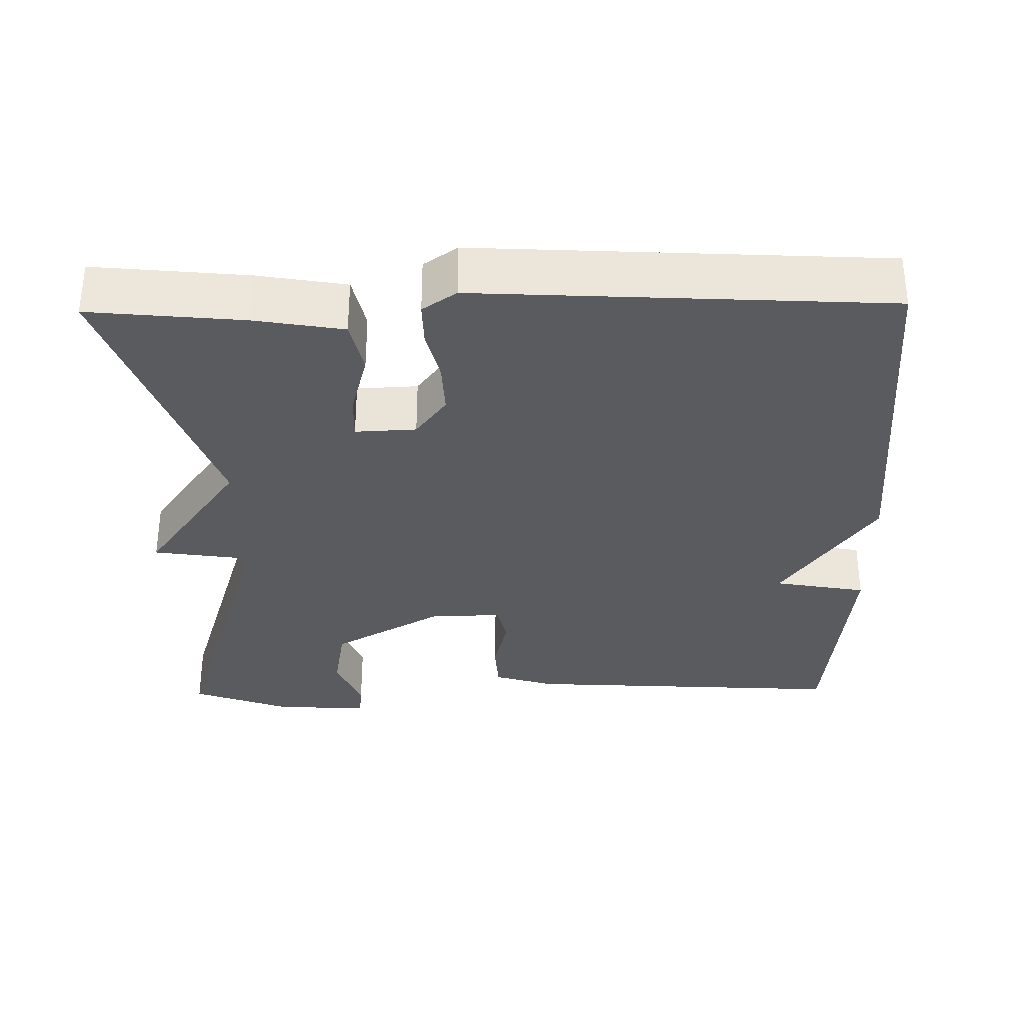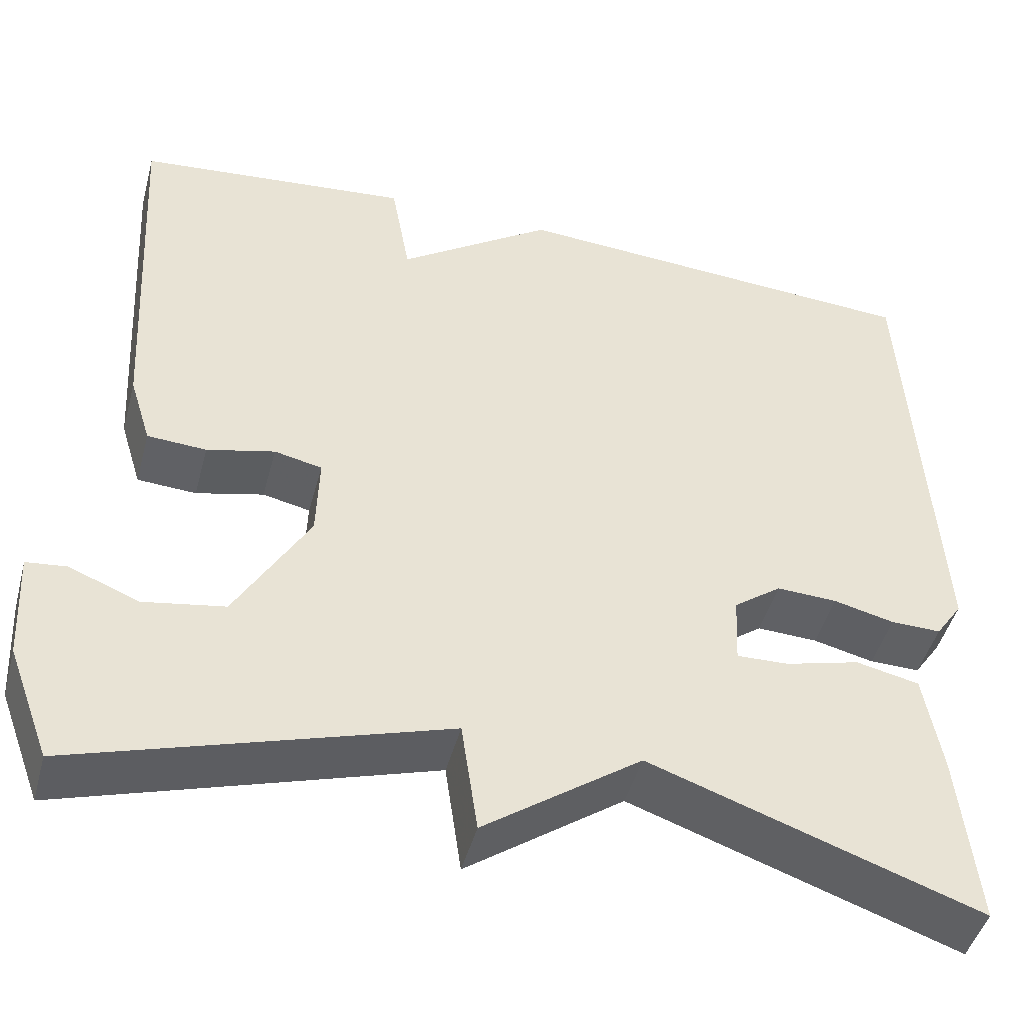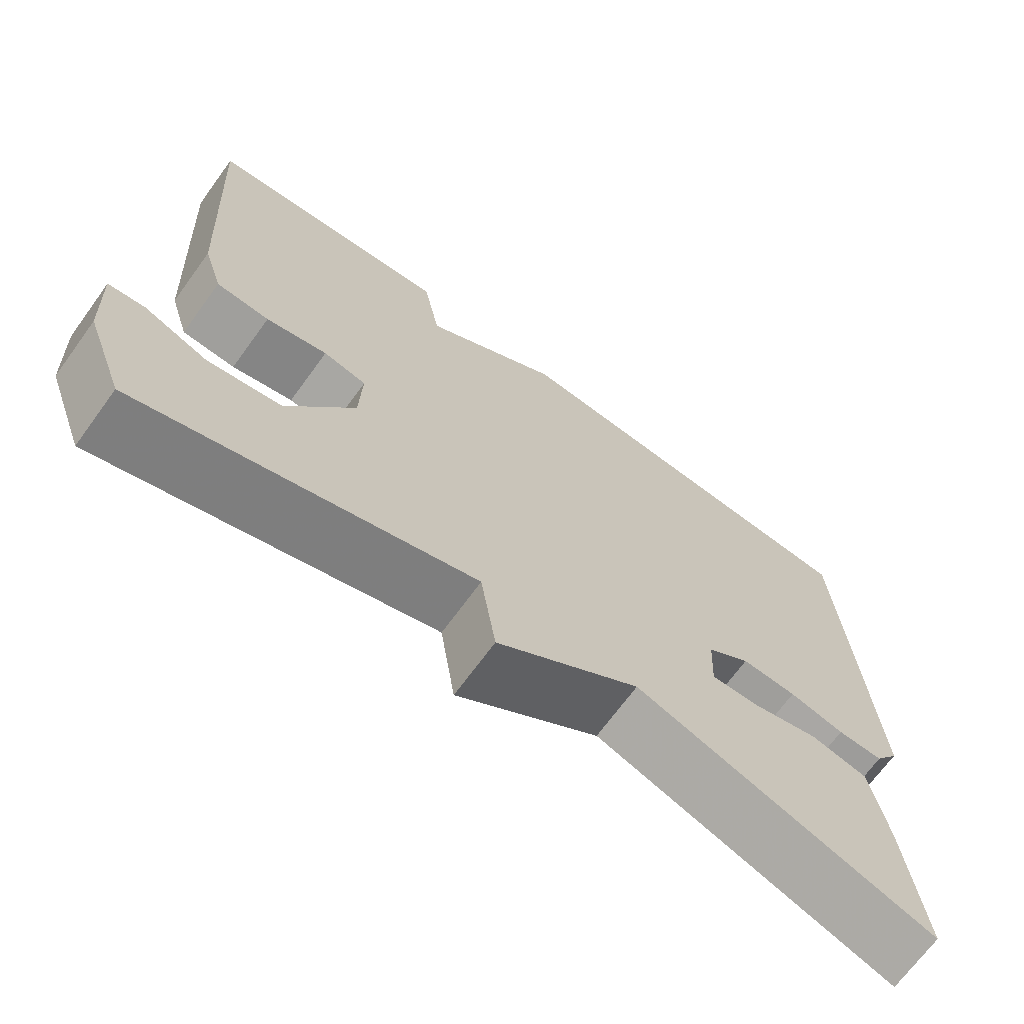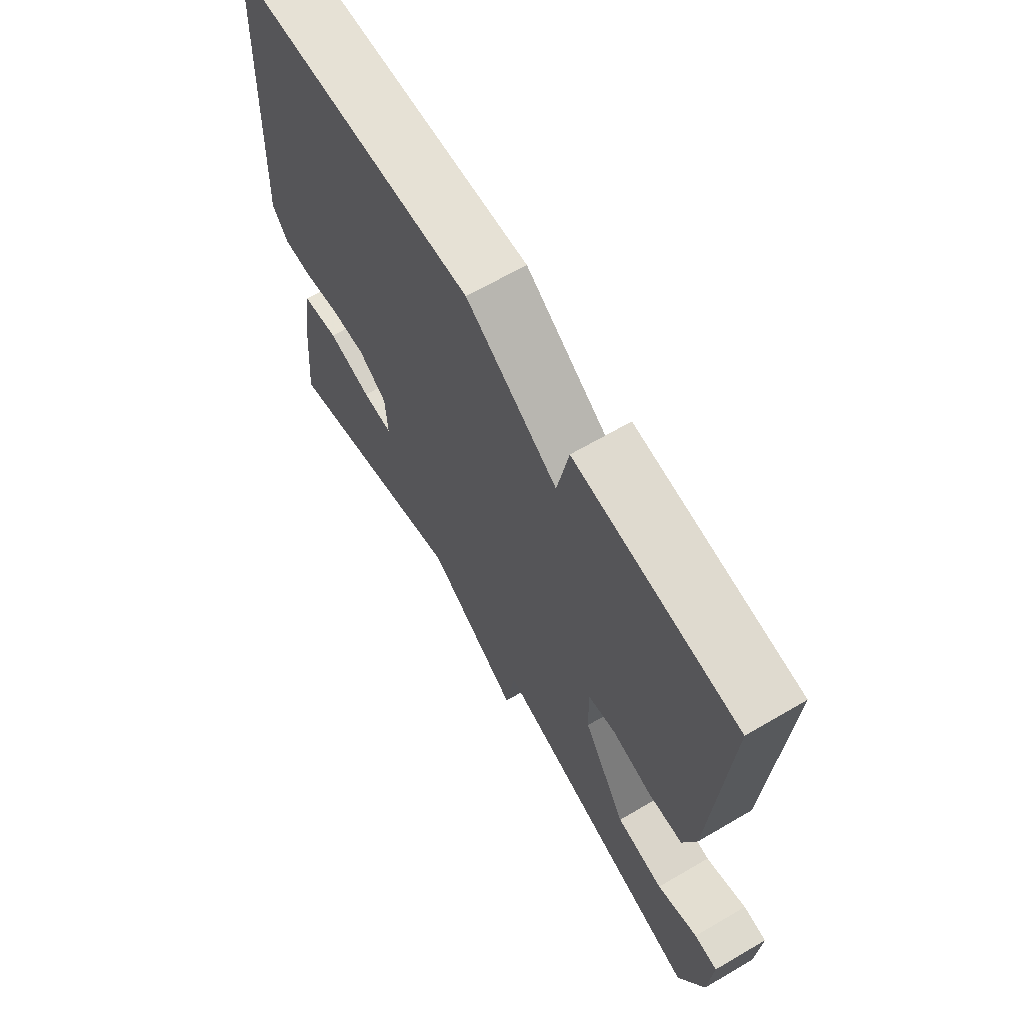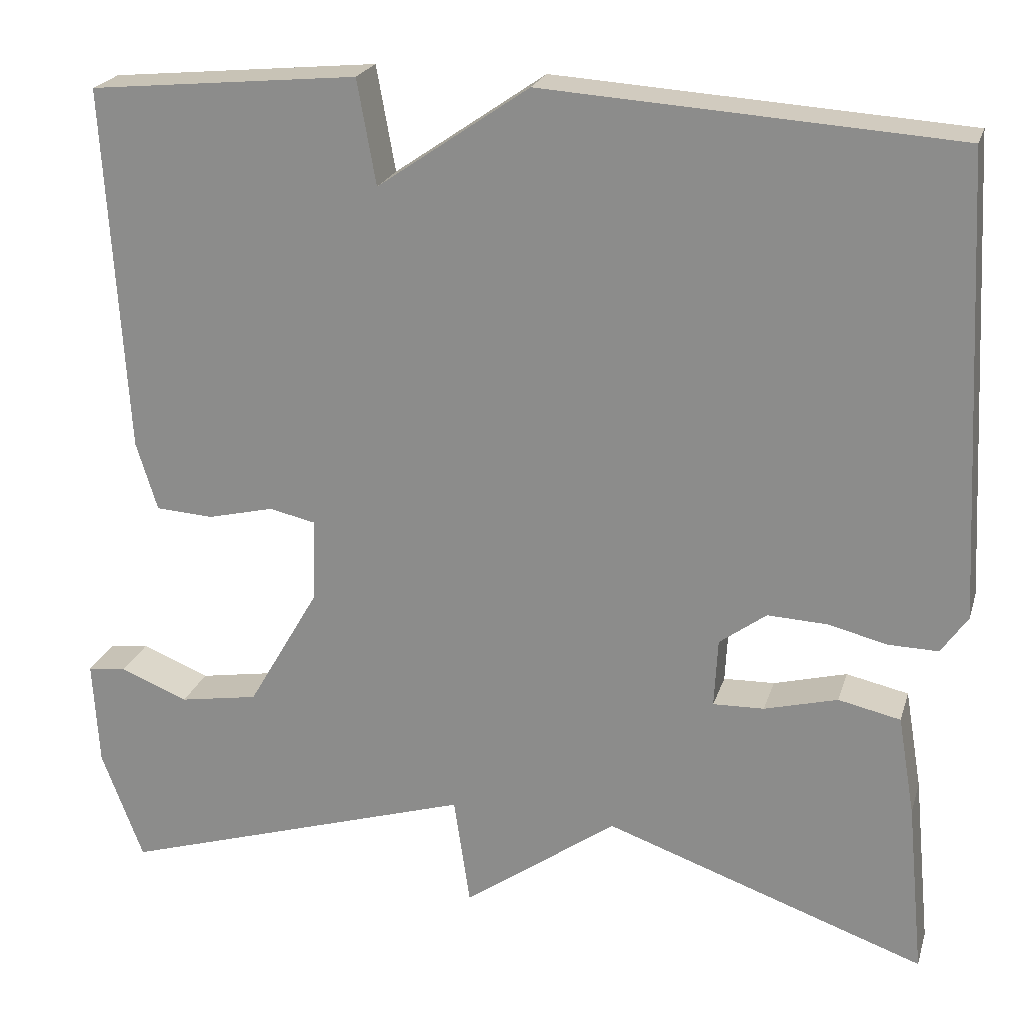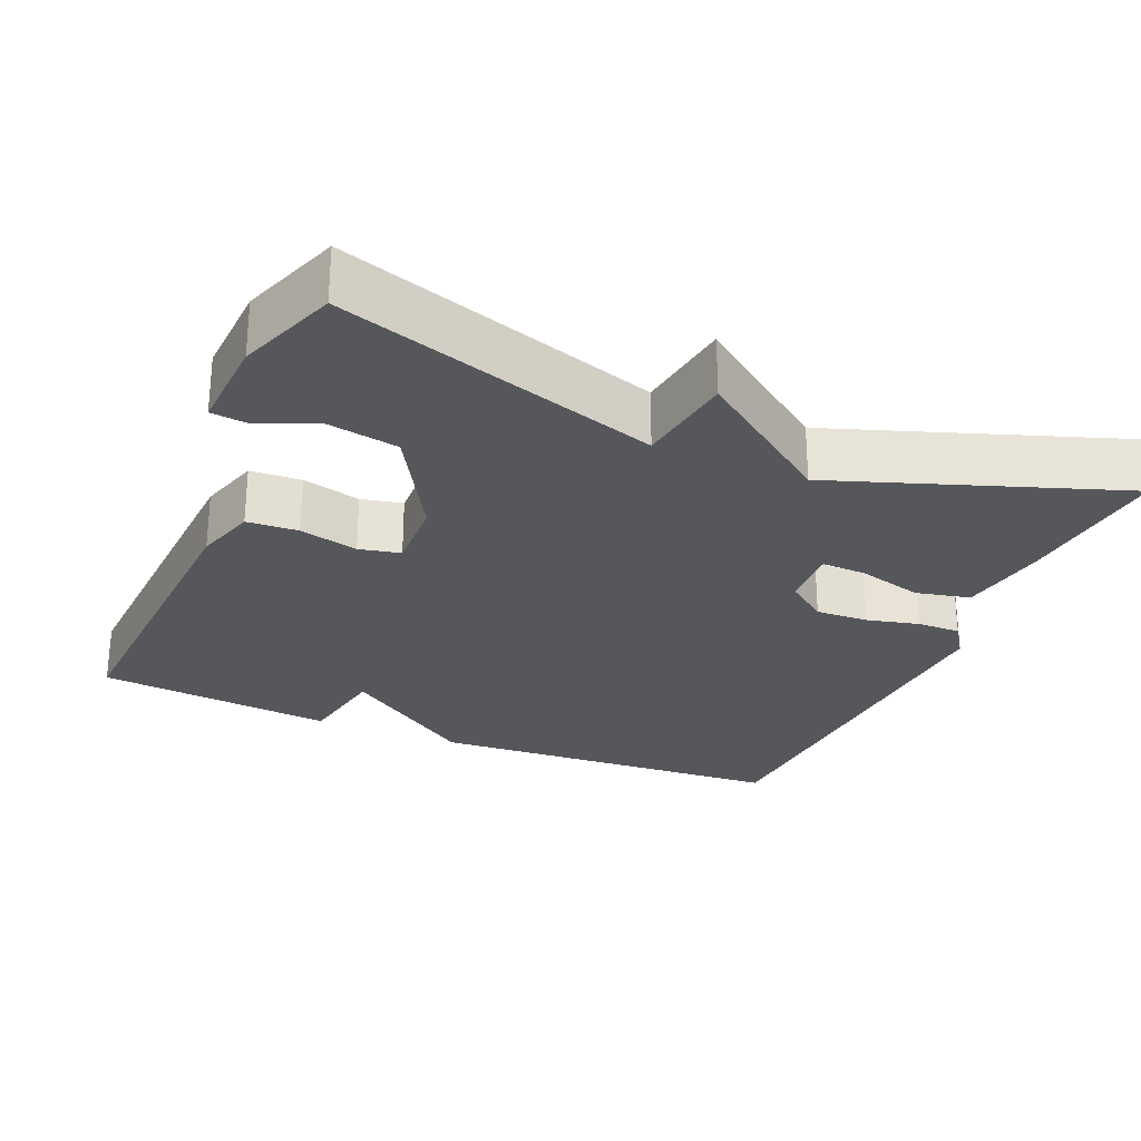
<metadata>
{"format":"obj","ext":"obj","renderer":"f3d","projection":"perspective","resolution":1024,"background":"white","views":[{"elev":-32.5,"azim":-89.1,"up":"+Y"},{"elev":-46.4,"azim":165.1,"up":"+Z"},{"elev":-69.6,"azim":143.9,"up":"+Z"},{"elev":66.5,"azim":59.6,"up":"+Z"},{"elev":22.3,"azim":-164.7,"up":"+Z"},{"elev":-27.0,"azim":156.9,"up":"+Y"}]}
</metadata>
<code>
v -0.5 0.07 0.5
v -0.017 0.07 0.531
v 0.161 0.07 0.408
v 0.183 0.07 0.531
v 0.5 0.07 0.5
v 0.475 0.07 0.068
v 0.45 0.07 -0.013
v 0.382 0.07 -0.017
v 0.304 0.07 0.002
v 0.249 0.07 -0.01
v 0.252 0.07 -0.107
v 0.337 0.07 -0.254
v 0.43 0.07 -0.27
v 0.51 0.07 -0.238
v 0.556 0.07 -0.243
v 0.549 0.07 -0.369
v 0.5 0.07 -0.5
v 0.078 0.07 -0.368
v 0.059 0.07 -0.498
v -0.122 0.07 -0.368
v -0.5 0.07 -0.5
v -0.48 0.07 -0.296
v -0.46 0.07 -0.178
v -0.387 0.07 -0.162
v -0.301 0.07 -0.185
v -0.241 0.07 -0.187
v -0.245 0.07 -0.106
v -0.3 0.07 -0.065
v -0.37 0.07 -0.068
v -0.44 0.07 -0.085
v -0.498 0.07 -0.086
v -0.529 0.07 -0.041
v -0.5 0 0.5
v -0.017 0 0.531
v 0.161 0 0.408
v 0.183 0 0.531
v 0.5 0 0.5
v 0.475 0 0.068
v 0.45 0 -0.013
v 0.382 0 -0.017
v 0.304 0 0.002
v 0.249 0 -0.01
v 0.252 0 -0.107
v 0.337 0 -0.254
v 0.43 0 -0.27
v 0.51 0 -0.238
v 0.556 0 -0.243
v 0.549 0 -0.369
v 0.5 0 -0.5
v 0.078 0 -0.368
v 0.059 0 -0.498
v -0.122 0 -0.368
v -0.5 0 -0.5
v -0.48 0 -0.296
v -0.46 0 -0.178
v -0.387 0 -0.162
v -0.301 0 -0.185
v -0.241 0 -0.187
v -0.245 0 -0.106
v -0.3 0 -0.065
v -0.37 0 -0.068
v -0.44 0 -0.085
v -0.498 0 -0.086
v -0.529 0 -0.041
f 1 2 3
f 32 1 3
f 31 32 3
f 30 31 3
f 29 30 3
f 28 29 3
f 27 28 3
f 26 27 3
f 23 24 25
f 22 23 25
f 21 22 25
f 20 21 25
f 20 25 26
f 19 20 26
f 18 19 26
f 15 16 17
f 14 15 17
f 13 14 17
f 17 18 26
f 13 17 26
f 12 13 26
f 7 8 9
f 6 7 9
f 5 6 9
f 4 5 9
f 3 4 9
f 3 9 10
f 26 3 10 11
f 11 12 26
f 35 34 33
f 35 33 64
f 35 64 63
f 35 63 62
f 35 62 61
f 35 61 60
f 35 60 59
f 35 59 58
f 57 56 55
f 57 55 54
f 57 54 53
f 57 53 52
f 58 57 52
f 58 52 51
f 58 51 50
f 49 48 47
f 49 47 46
f 49 46 45
f 58 50 49
f 58 49 45
f 58 45 44
f 41 40 39
f 41 39 38
f 41 38 37
f 41 37 36
f 41 36 35
f 42 41 35
f 43 42 35 58
f 58 44 43
f 1 33 34 2
f 2 34 35 3
f 3 35 36 4
f 4 36 37 5
f 5 37 38 6
f 6 38 39 7
f 7 39 40 8
f 8 40 41 9
f 9 41 42 10
f 10 42 43 11
f 11 43 44 12
f 12 44 45 13
f 13 45 46 14
f 14 46 47 15
f 15 47 48 16
f 16 48 49 17
f 17 49 50 18
f 18 50 51 19
f 19 51 52 20
f 20 52 53 21
f 21 53 54 22
f 22 54 55 23
f 23 55 56 24
f 24 56 57 25
f 25 57 58 26
f 26 58 59 27
f 27 59 60 28
f 28 60 61 29
f 29 61 62 30
f 30 62 63 31
f 31 63 64 32
f 32 64 33 1

</code>
